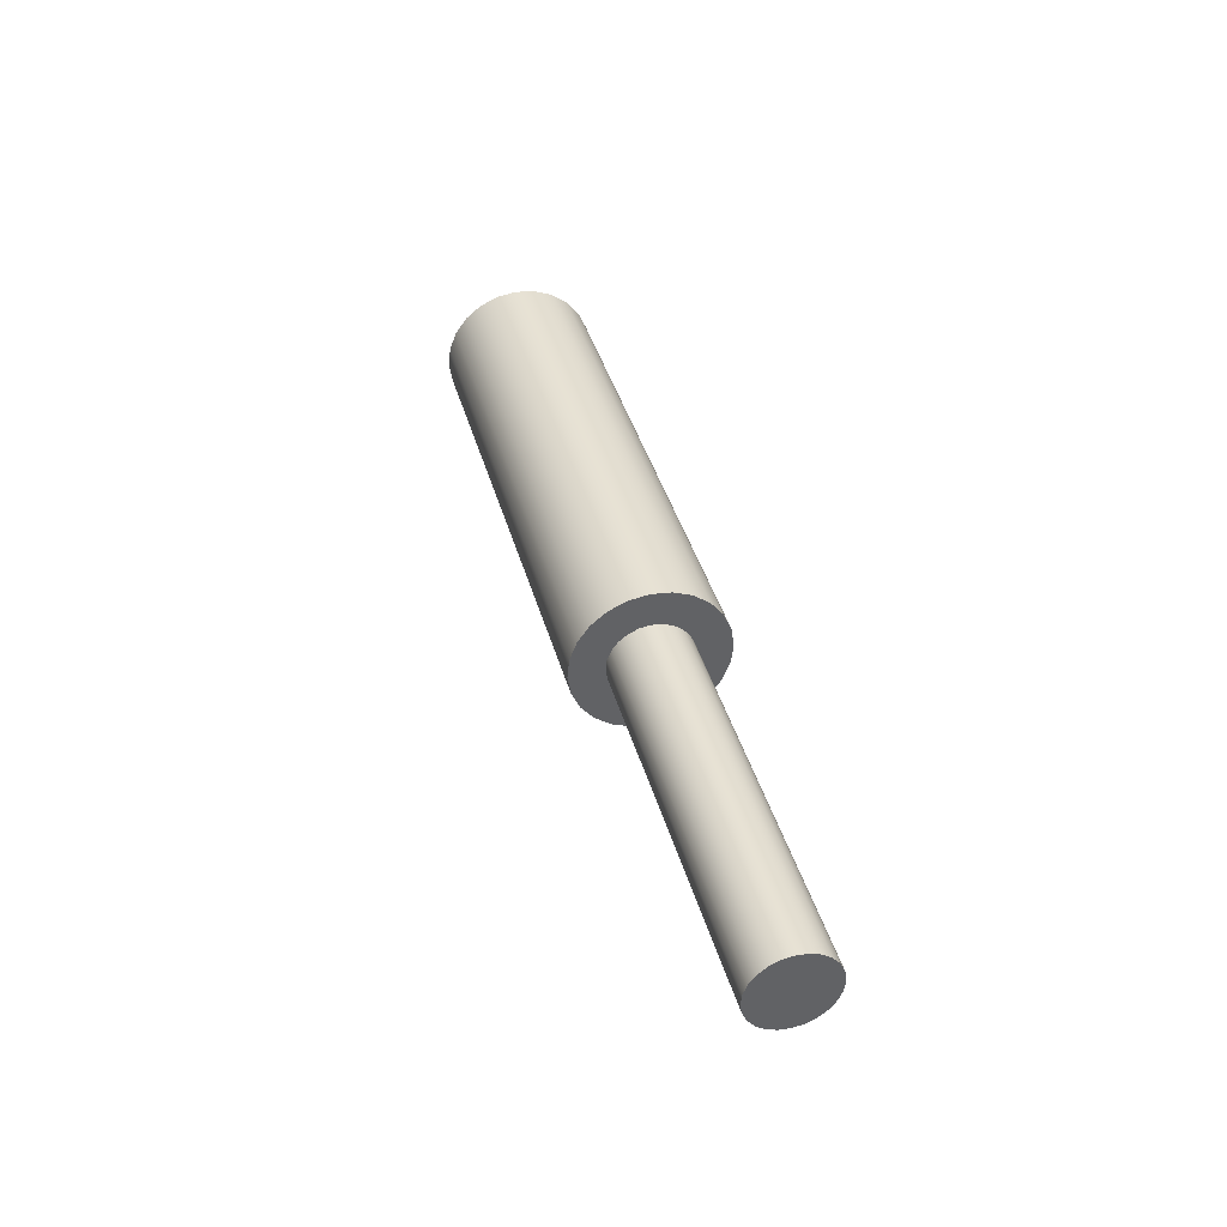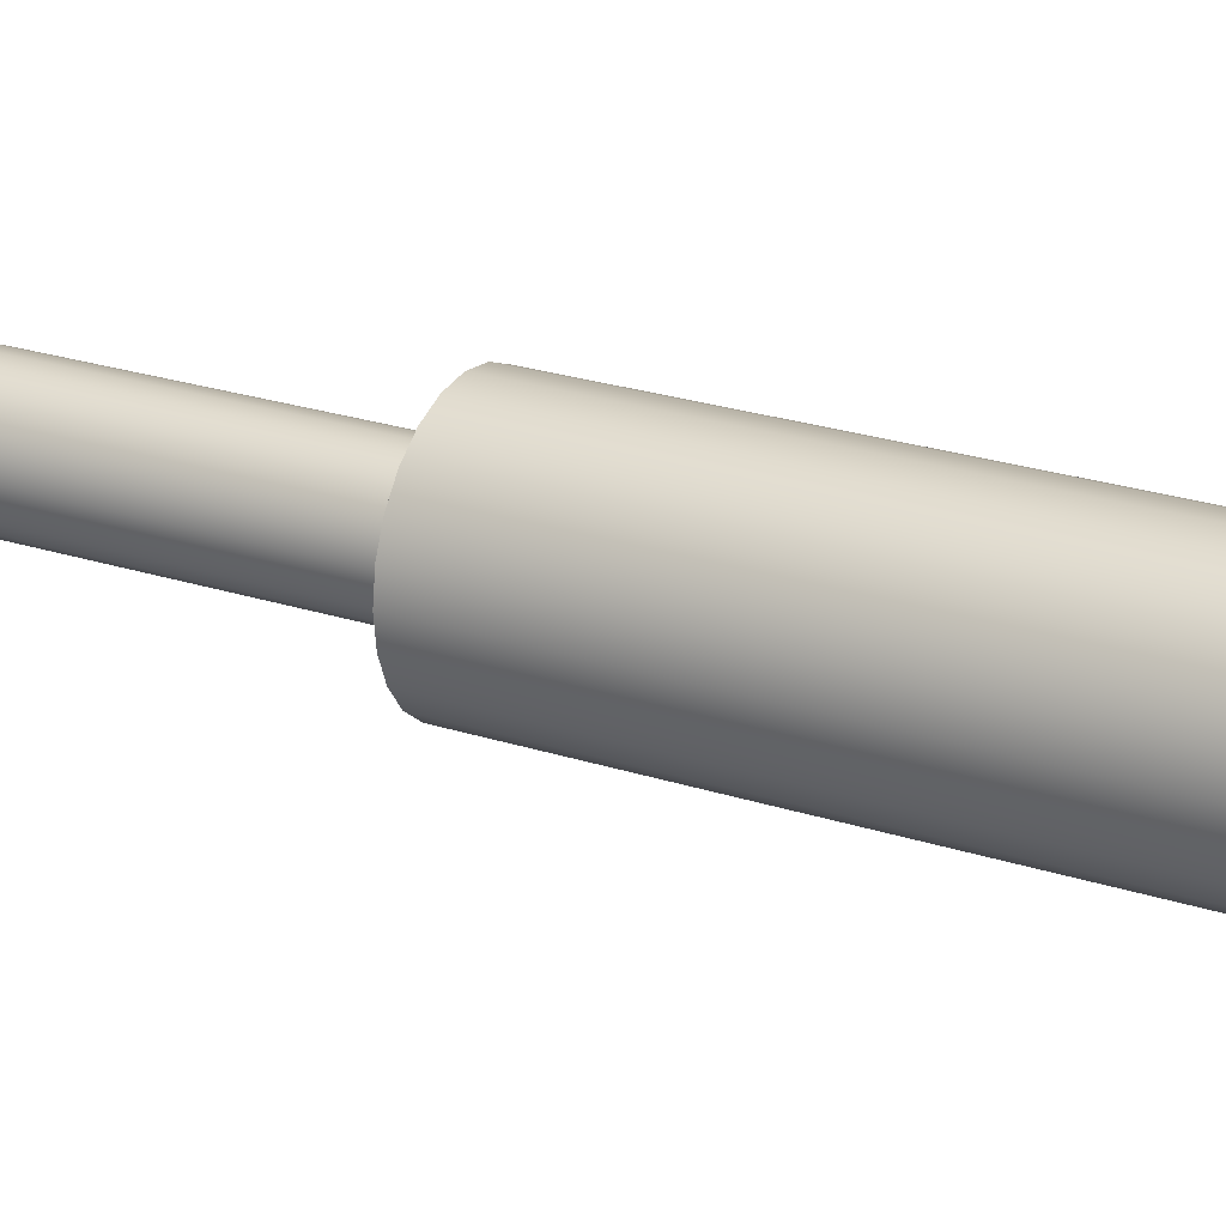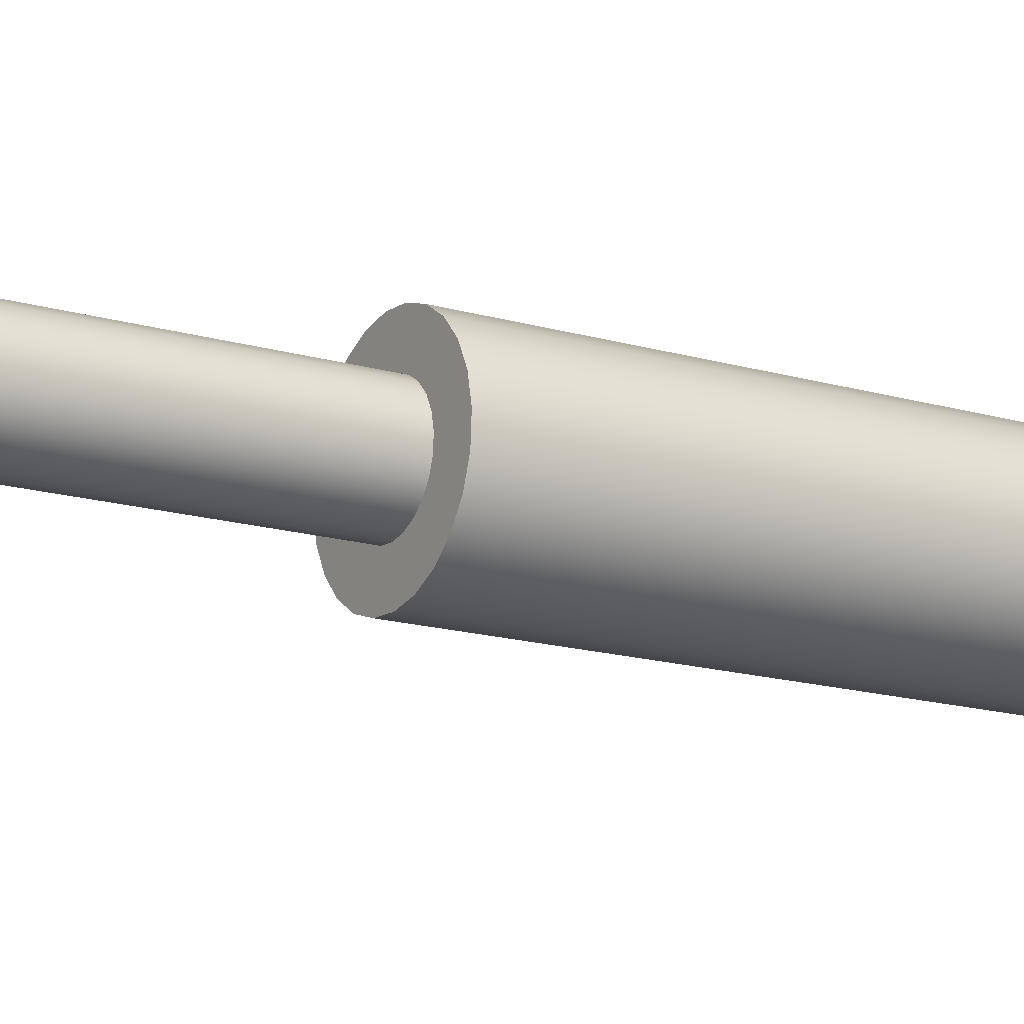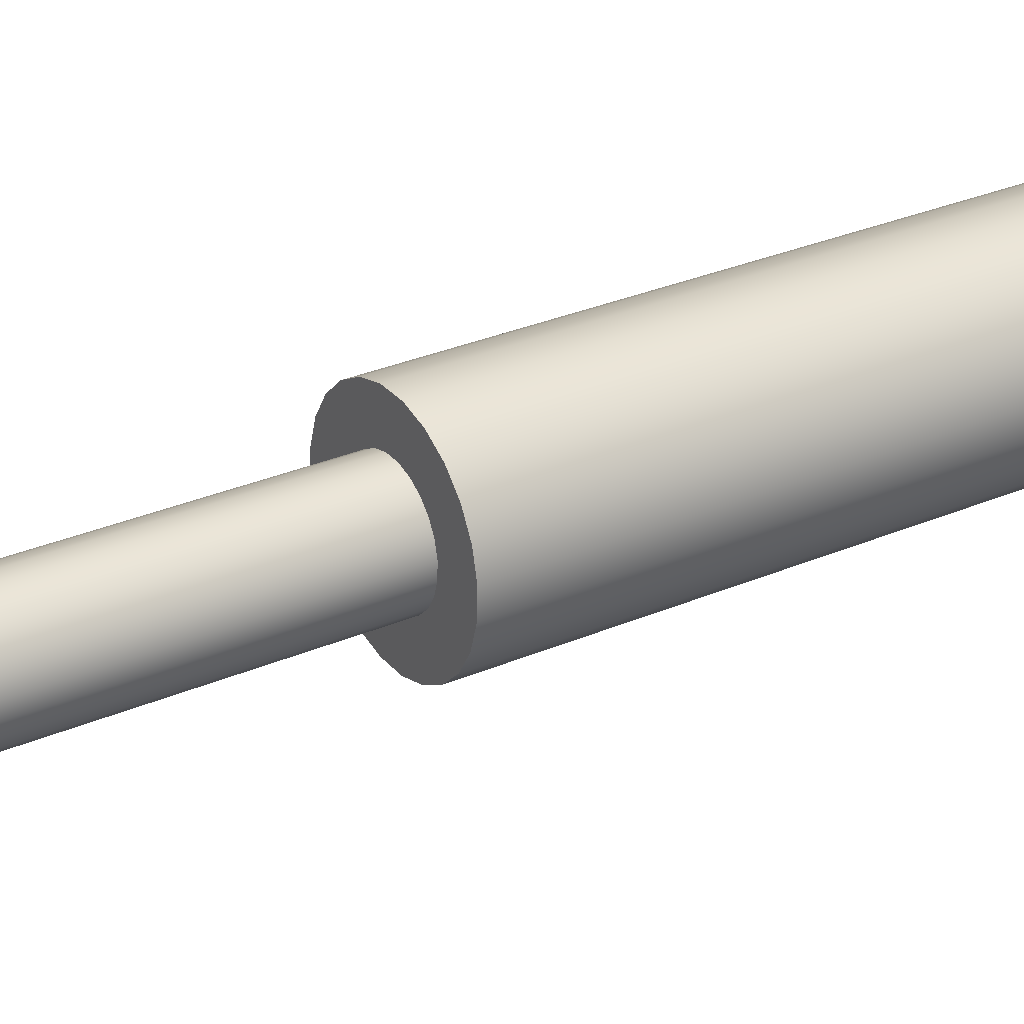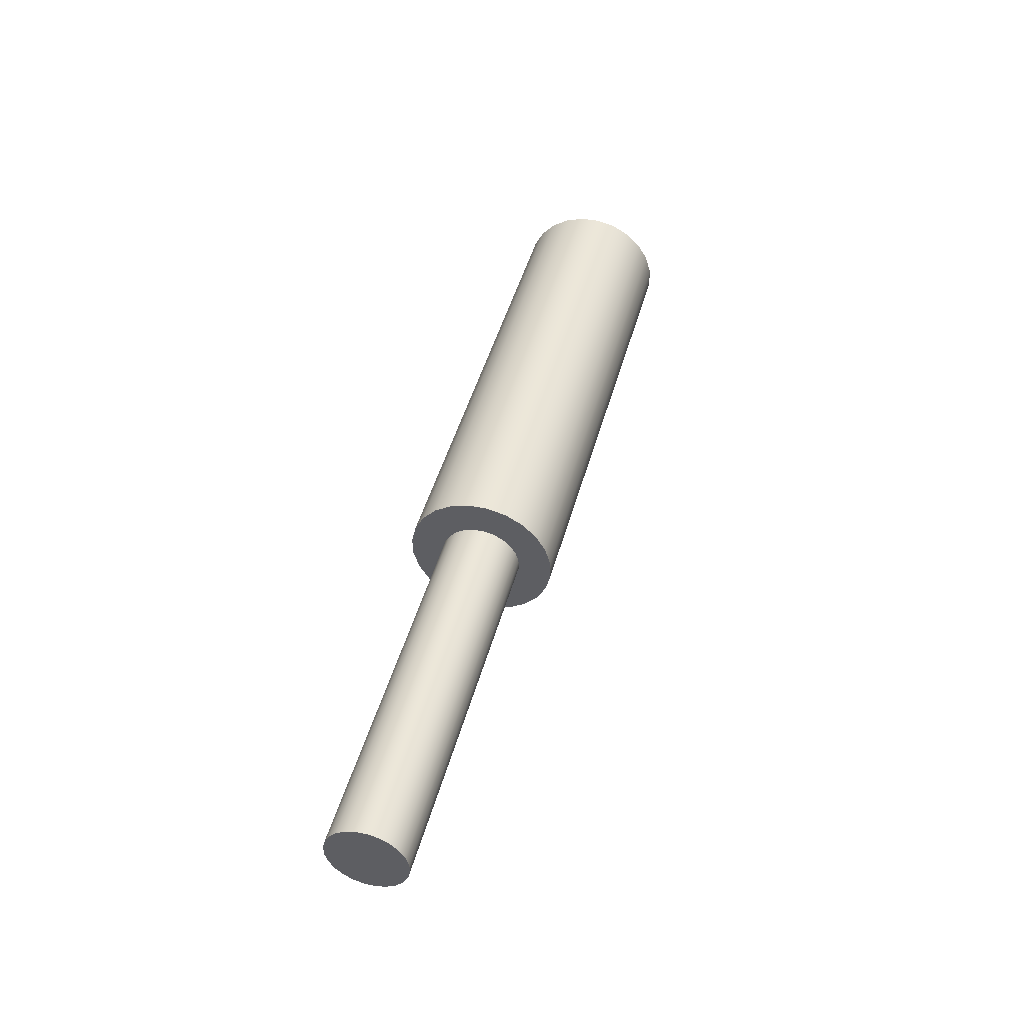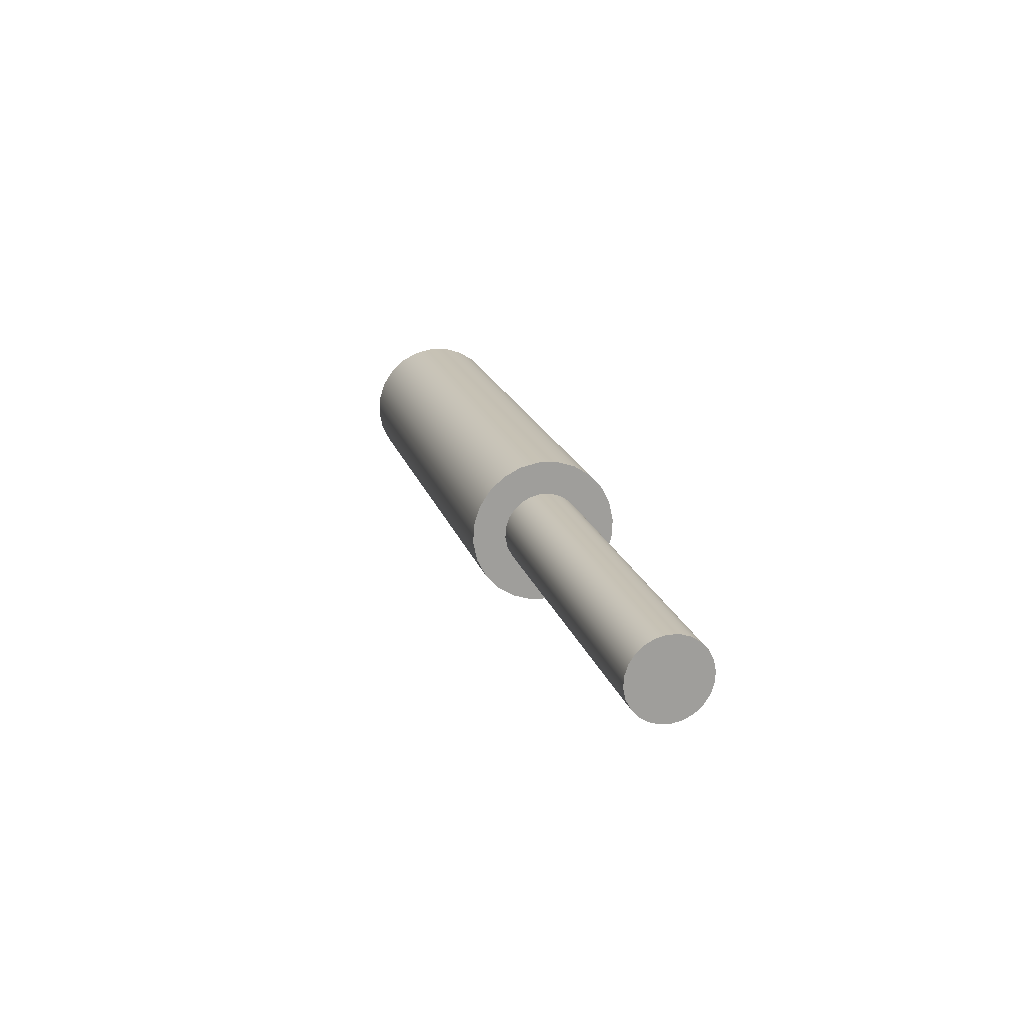
<metadata>
{"format":"obj","ext":"obj","renderer":"f3d","projection":"perspective","resolution":1024,"background":"white","views":[{"elev":-50.0,"azim":91.2,"up":"+Z"},{"elev":-8.8,"azim":-66.2,"up":"+Y"},{"elev":13.7,"azim":-118.0,"up":"+Y"},{"elev":57.3,"azim":-119.8,"up":"+Y"},{"elev":-47.1,"azim":-81.1,"up":"+Z"},{"elev":-70.0,"azim":94.2,"up":"+Z"}]}
</metadata>
<code>
o Component_1_1/Component_1/mesh1/mesh1-geometry#mesh1-geometry
v 0.6259 -0.2267 0.63
v 0.6133 -0.1038 0.1078
v 0.6259 -0.08794 0.1121
v 0.6133 -0.2426 0.6258
v 0.5573 -0.09137 0.1111
v 0.6338 -0.2083 0.635
v 0.4886 -0.2267 0.63
v 0.5969 -0.2548 0.6225
v 0.5684 -0.08995 0.1115
v 0.4886 -0.08794 0.1121
v 0.6338 -0.06948 0.117
v 0.5012 -0.2426 0.6258
v 0.5969 -0.116 0.1045
v 0.5176 -0.2548 0.6225
v 0.5684 0.01459 -0.2786
v 0.5461 -0.08995 0.1115
v 0.5788 -0.08579 0.1126
v 0.5012 -0.1038 0.1078
v 0.6365 -0.1885 0.6403
v 0.4807 -0.2083 0.635
v 0.5778 -0.2624 0.6205
v 0.5176 -0.116 0.1045
v 0.5367 -0.2624 0.6205
v 0.5573 0.01317 -0.279
v 0.5788 0.01876 -0.2775
v 0.5357 -0.08579 0.1126
v 0.5878 -0.07916 0.1144
v 0.6365 -0.04967 0.1223
v 0.4807 -0.06948 0.117
v 0.5778 -0.1236 0.1025
v 0.5367 -0.1236 0.1025
v 0.5461 0.01459 -0.2786
v 0.5357 0.01876 -0.2775
v 0.5878 0.02538 -0.2757
v 0.5947 -0.07052 0.1167
v 0.599 -0.06046 0.1194
v 0.6338 -0.1686 0.6456
v 0.478 -0.1885 0.6403
v 0.478 -0.04967 0.1223
v 0.5573 -0.265 0.6198
v 0.5573 -0.1262 0.1018
v 0.5267 0.02538 -0.2757
v 0.5267 -0.07916 0.1144
v 0.6004 -0.04967 0.1223
v 0.6338 -0.02985 0.1276
v 0.4807 -0.1686 0.6456
v 0.5156 -0.06046 0.1194
v 0.5199 0.03402 -0.2734
v 0.5199 -0.07052 0.1167
v 0.5947 0.03402 -0.2734
v 0.599 0.04408 -0.2707
v 0.599 -0.03887 0.1252
v 0.6259 -0.1502 0.6505
v 0.4807 -0.02985 0.1276
v 0.5141 -0.04967 0.1223
v 0.6004 0.05488 -0.2678
v 0.5947 -0.02881 0.1279
v 0.6259 -0.01139 0.1326
v 0.4886 -0.1502 0.6505
v 0.4886 -0.01139 0.1326
v 0.5156 0.04408 -0.2707
v 0.5141 0.05488 -0.2678
v 0.599 0.06567 -0.2649
v 0.5156 -0.03887 0.1252
v 0.6133 -0.1343 0.6548
v 0.5012 -0.1343 0.6548
v 0.5199 -0.02881 0.1279
v 0.5156 0.06567 -0.2649
v 0.5947 0.07573 -0.2623
v 0.5878 -0.02018 0.1302
v 0.6133 0.004467 0.1368
v 0.5012 0.004467 0.1368
v 0.5267 -0.02018 0.1302
v 0.5199 0.07573 -0.2623
v 0.5788 -0.01355 0.132
v 0.5684 -0.009381 0.1331
v 0.5969 0.01663 0.1401
v 0.5176 -0.1222 0.658
v 0.5461 -0.009381 0.1331
v 0.5357 -0.01355 0.132
v 0.5267 0.08436 -0.2599
v 0.5878 0.08436 -0.2599
v 0.5788 0.09099 -0.2582
v 0.5573 -0.00796 0.1335
v 0.5969 -0.1222 0.658
v 0.5176 0.01663 0.1401
v 0.5684 0.09516 -0.257
v 0.5573 0.09658 -0.2567
v 0.5778 0.02428 0.1421
v 0.5367 0.02428 0.1421
v 0.5778 -0.1145 0.6601
v 0.5367 -0.1145 0.6601
v 0.5357 0.09099 -0.2582
v 0.5461 0.09516 -0.257
v 0.5573 0.02689 0.1428
v 0.5573 -0.1119 0.6608
f 1 2 3
f 2 1 4
f 3 2 1
f 4 1 2
f 5 3 2
f 2 3 5
f 3 6 1
f 1 6 3
f 7 4 1
f 1 4 7
f 8 2 4
f 4 2 8
f 3 5 9
f 9 5 3
f 2 10 5
f 5 10 2
f 6 3 11
f 11 3 6
f 7 1 6
f 6 1 7
f 12 4 7
f 7 4 12
f 2 8 13
f 13 8 2
f 14 8 4
f 4 8 14
f 5 15 9
f 9 15 5
f 9 16 5
f 5 16 9
f 3 9 17
f 17 9 3
f 2 18 10
f 10 18 2
f 5 10 16
f 16 10 5
f 3 17 11
f 11 17 3
f 11 19 6
f 6 19 11
f 7 6 20
f 20 6 7
f 14 4 12
f 12 4 14
f 10 12 7
f 7 12 10
f 21 13 8
f 8 13 21
f 13 22 2
f 2 22 13
f 23 8 14
f 14 8 23
f 15 5 24
f 24 5 15
f 25 9 15
f 15 9 25
f 16 9 17
f 17 9 16
f 16 24 5
f 5 24 16
f 9 25 17
f 17 25 9
f 2 22 18
f 18 22 2
f 12 10 18
f 18 10 12
f 16 10 26
f 26 10 16
f 11 17 27
f 27 17 11
f 19 11 28
f 28 11 19
f 20 6 19
f 19 6 20
f 29 7 20
f 20 7 29
f 12 22 14
f 14 22 12
f 7 29 10
f 10 29 7
f 13 21 30
f 30 21 13
f 23 21 8
f 8 21 23
f 30 22 13
f 13 22 30
f 14 31 23
f 23 31 14
f 32 15 24
f 24 15 32
f 15 33 25
f 25 33 15
f 16 17 26
f 26 17 16
f 24 16 32
f 32 16 24
f 34 17 25
f 25 17 34
f 22 12 18
f 18 12 22
f 26 10 29
f 29 10 26
f 26 32 16
f 16 32 26
f 17 34 27
f 27 34 17
f 26 17 27
f 27 17 26
f 11 27 35
f 35 27 11
f 11 36 28
f 28 36 11
f 28 37 19
f 19 37 28
f 20 19 38
f 38 19 20
f 20 39 29
f 29 39 20
f 31 14 22
f 22 14 31
f 40 30 21
f 21 30 40
f 21 23 40
f 40 23 21
f 30 31 22
f 22 31 30
f 41 23 31
f 31 23 41
f 15 32 33
f 33 32 15
f 25 33 42
f 42 33 25
f 25 42 34
f 34 42 25
f 26 29 43
f 43 29 26
f 32 26 33
f 33 26 32
f 34 35 27
f 27 35 34
f 26 27 43
f 43 27 26
f 43 27 35
f 35 27 43
f 11 35 36
f 36 35 11
f 28 36 44
f 44 36 28
f 37 28 45
f 45 28 37
f 46 19 37
f 37 19 46
f 38 19 46
f 46 19 38
f 39 20 38
f 38 20 39
f 47 29 39
f 39 29 47
f 30 40 41
f 41 40 30
f 23 41 40
f 40 41 23
f 31 30 41
f 41 30 31
f 33 43 42
f 42 43 33
f 34 42 48
f 48 42 34
f 43 29 49
f 49 29 43
f 43 33 26
f 26 33 43
f 35 34 50
f 50 34 35
f 43 35 49
f 49 35 43
f 50 36 35
f 35 36 50
f 49 35 36
f 36 35 49
f 47 36 44
f 44 36 47
f 51 44 36
f 36 44 51
f 28 44 52
f 52 44 28
f 28 52 45
f 45 52 28
f 45 53 37
f 37 53 45
f 46 37 53
f 53 37 46
f 54 38 46
f 46 38 54
f 38 54 39
f 39 54 38
f 49 29 47
f 47 29 49
f 47 39 55
f 55 39 47
f 43 48 42
f 42 48 43
f 34 48 50
f 50 48 34
f 48 43 49
f 49 43 48
f 36 50 51
f 51 50 36
f 49 36 47
f 47 36 49
f 47 44 55
f 55 44 47
f 44 51 56
f 56 51 44
f 56 52 44
f 44 52 56
f 55 44 52
f 52 44 55
f 45 52 57
f 57 52 45
f 53 45 58
f 58 45 53
f 46 53 59
f 59 53 46
f 46 60 54
f 54 60 46
f 55 39 54
f 54 39 55
f 61 49 47
f 47 49 61
f 62 47 55
f 55 47 62
f 50 48 61
f 61 48 50
f 49 61 48
f 48 61 49
f 50 61 51
f 51 61 50
f 51 62 56
f 56 62 51
f 52 56 63
f 63 56 52
f 55 52 64
f 64 52 55
f 63 57 52
f 52 57 63
f 64 52 57
f 57 52 64
f 45 57 58
f 58 57 45
f 58 65 53
f 53 65 58
f 59 53 66
f 66 53 59
f 60 46 59
f 59 46 60
f 67 54 60
f 60 54 67
f 55 54 64
f 64 54 55
f 47 62 61
f 61 62 47
f 55 68 62
f 62 68 55
f 51 61 62
f 62 61 51
f 56 62 68
f 68 62 56
f 56 68 63
f 63 68 56
f 68 55 64
f 64 55 68
f 57 63 69
f 69 63 57
f 64 57 67
f 67 57 64
f 58 57 70
f 70 57 58
f 65 58 71
f 71 58 65
f 66 53 65
f 65 53 66
f 72 59 66
f 66 59 72
f 59 72 60
f 60 72 59
f 64 54 67
f 67 54 64
f 67 60 73
f 73 60 67
f 63 68 74
f 74 68 63
f 64 74 68
f 68 74 64
f 63 74 69
f 69 74 63
f 69 70 57
f 57 70 69
f 67 57 70
f 70 57 67
f 74 64 67
f 67 64 74
f 58 70 75
f 75 70 58
f 58 76 71
f 71 76 58
f 77 65 71
f 71 65 77
f 66 65 78
f 78 65 66
f 78 72 66
f 66 72 78
f 79 60 72
f 72 60 79
f 73 60 80
f 80 60 73
f 81 67 73
f 73 67 81
f 67 70 73
f 73 70 67
f 69 74 81
f 81 74 69
f 70 69 82
f 82 69 70
f 67 81 74
f 74 81 67
f 70 83 75
f 75 83 70
f 73 70 75
f 75 70 73
f 58 75 76
f 76 75 58
f 71 76 84
f 84 76 71
f 65 77 85
f 85 77 65
f 71 86 77
f 77 86 71
f 78 65 85
f 85 65 78
f 72 78 86
f 86 78 72
f 80 60 79
f 79 60 80
f 79 72 84
f 84 72 79
f 73 75 80
f 80 75 73
f 80 81 73
f 73 81 80
f 69 81 82
f 82 81 69
f 83 70 82
f 82 70 83
f 87 75 83
f 83 75 87
f 75 87 76
f 76 87 75
f 80 75 76
f 76 75 80
f 79 76 84
f 84 76 79
f 76 88 84
f 84 88 76
f 71 84 72
f 72 84 71
f 89 85 77
f 77 85 89
f 71 72 86
f 86 72 71
f 77 86 90
f 90 86 77
f 78 85 91
f 91 85 78
f 92 86 78
f 78 86 92
f 79 93 80
f 80 93 79
f 80 76 79
f 79 76 80
f 84 94 79
f 79 94 84
f 81 80 93
f 93 80 81
f 82 81 93
f 93 81 82
f 82 93 83
f 83 93 82
f 83 94 87
f 87 94 83
f 88 76 87
f 87 76 88
f 94 84 88
f 88 84 94
f 85 89 91
f 91 89 85
f 77 90 89
f 89 90 77
f 86 92 90
f 90 92 86
f 78 91 92
f 92 91 78
f 93 79 94
f 94 79 93
f 83 93 94
f 94 93 83
f 87 94 88
f 88 94 87
f 95 91 89
f 89 91 95
f 89 90 95
f 95 90 89
f 96 90 92
f 92 90 96
f 92 91 96
f 96 91 92
f 91 95 96
f 96 95 91
f 90 96 95
f 95 96 90

</code>
